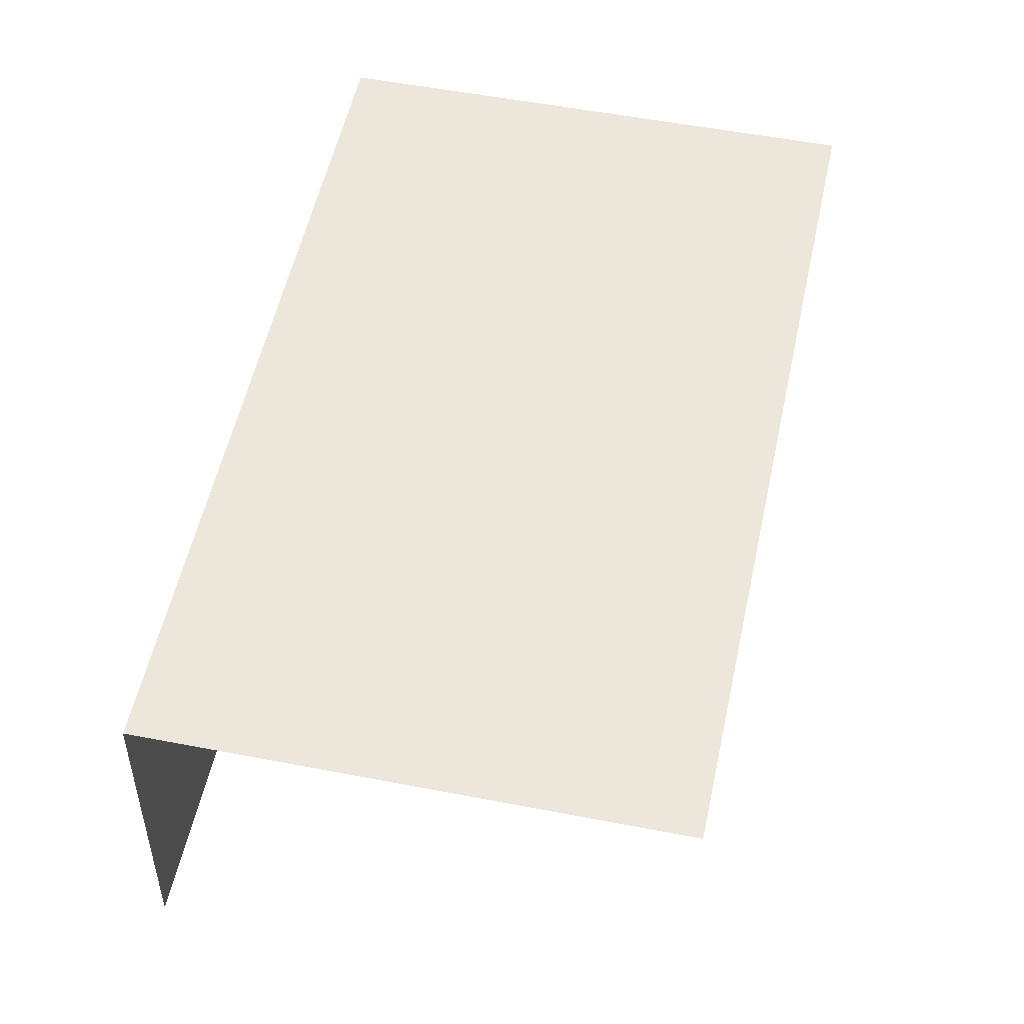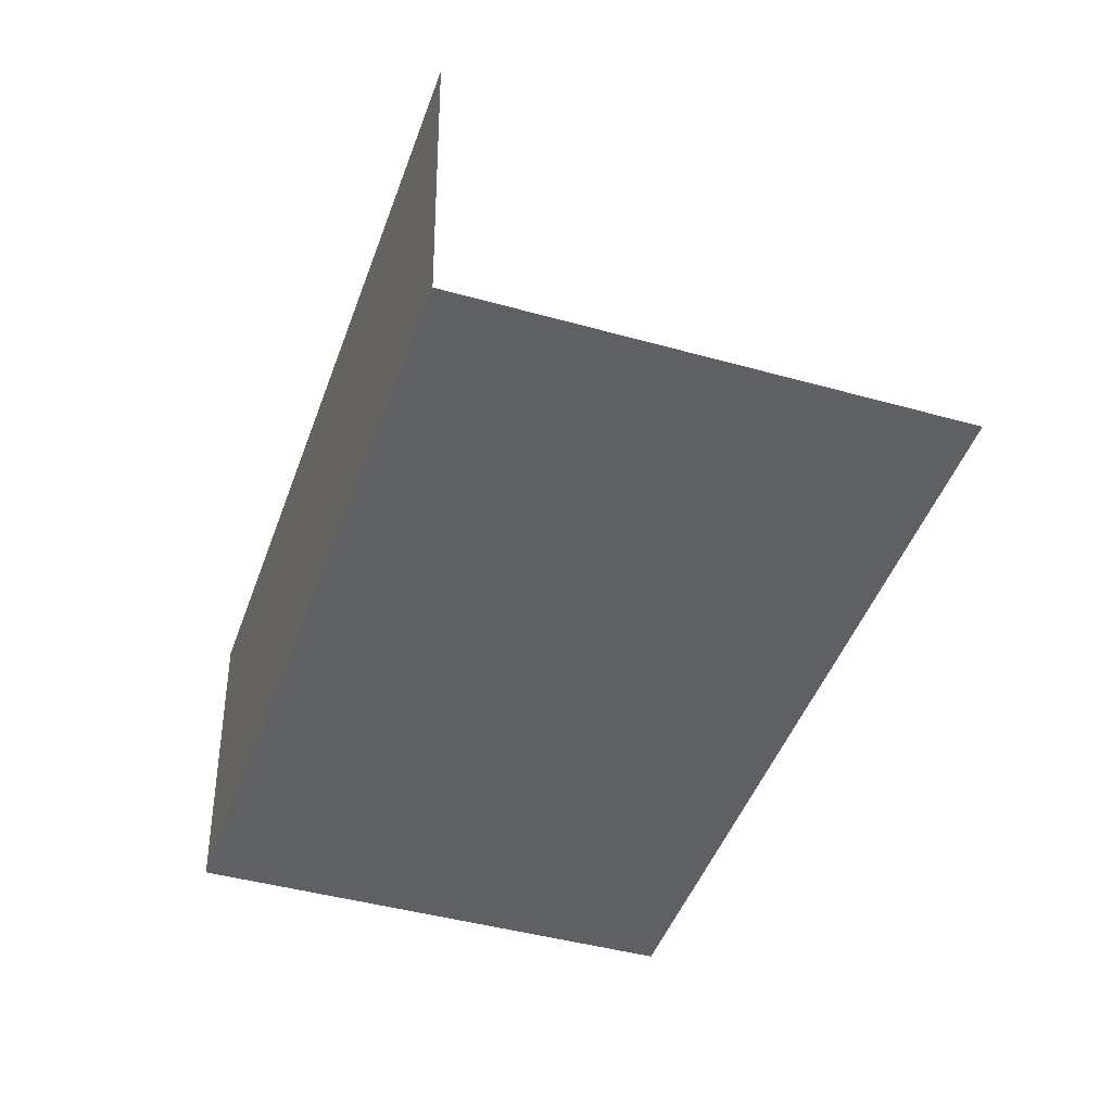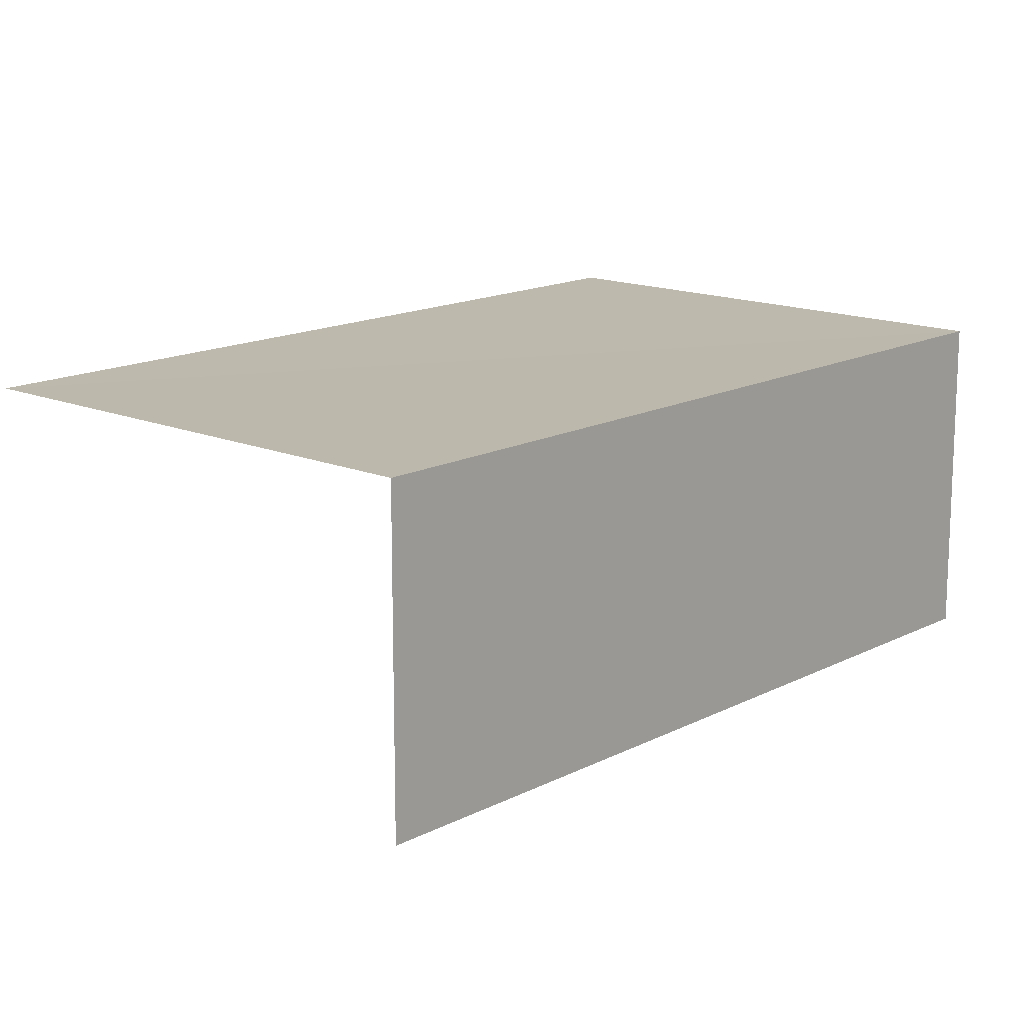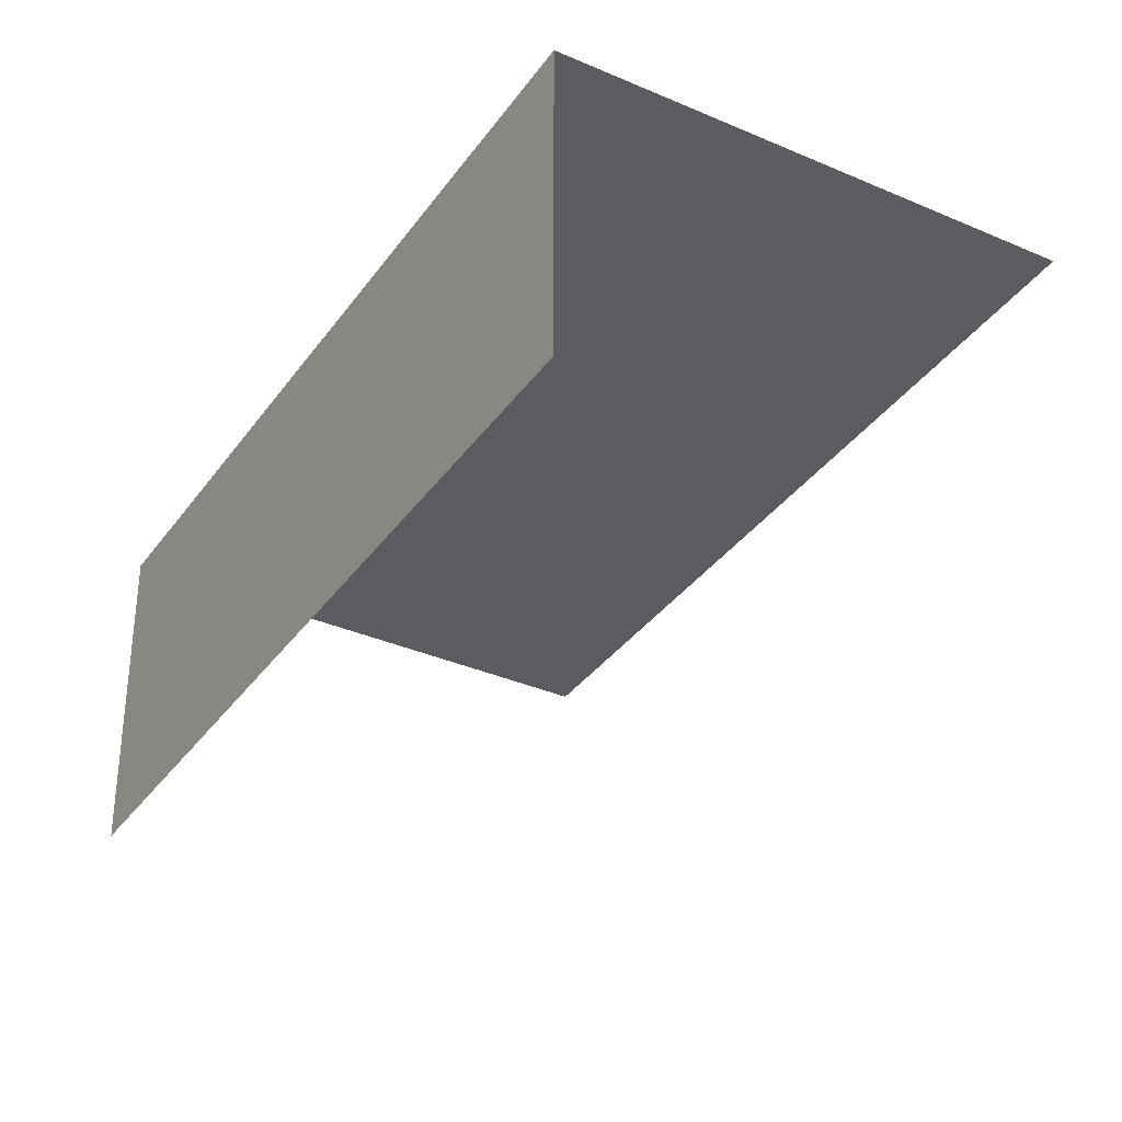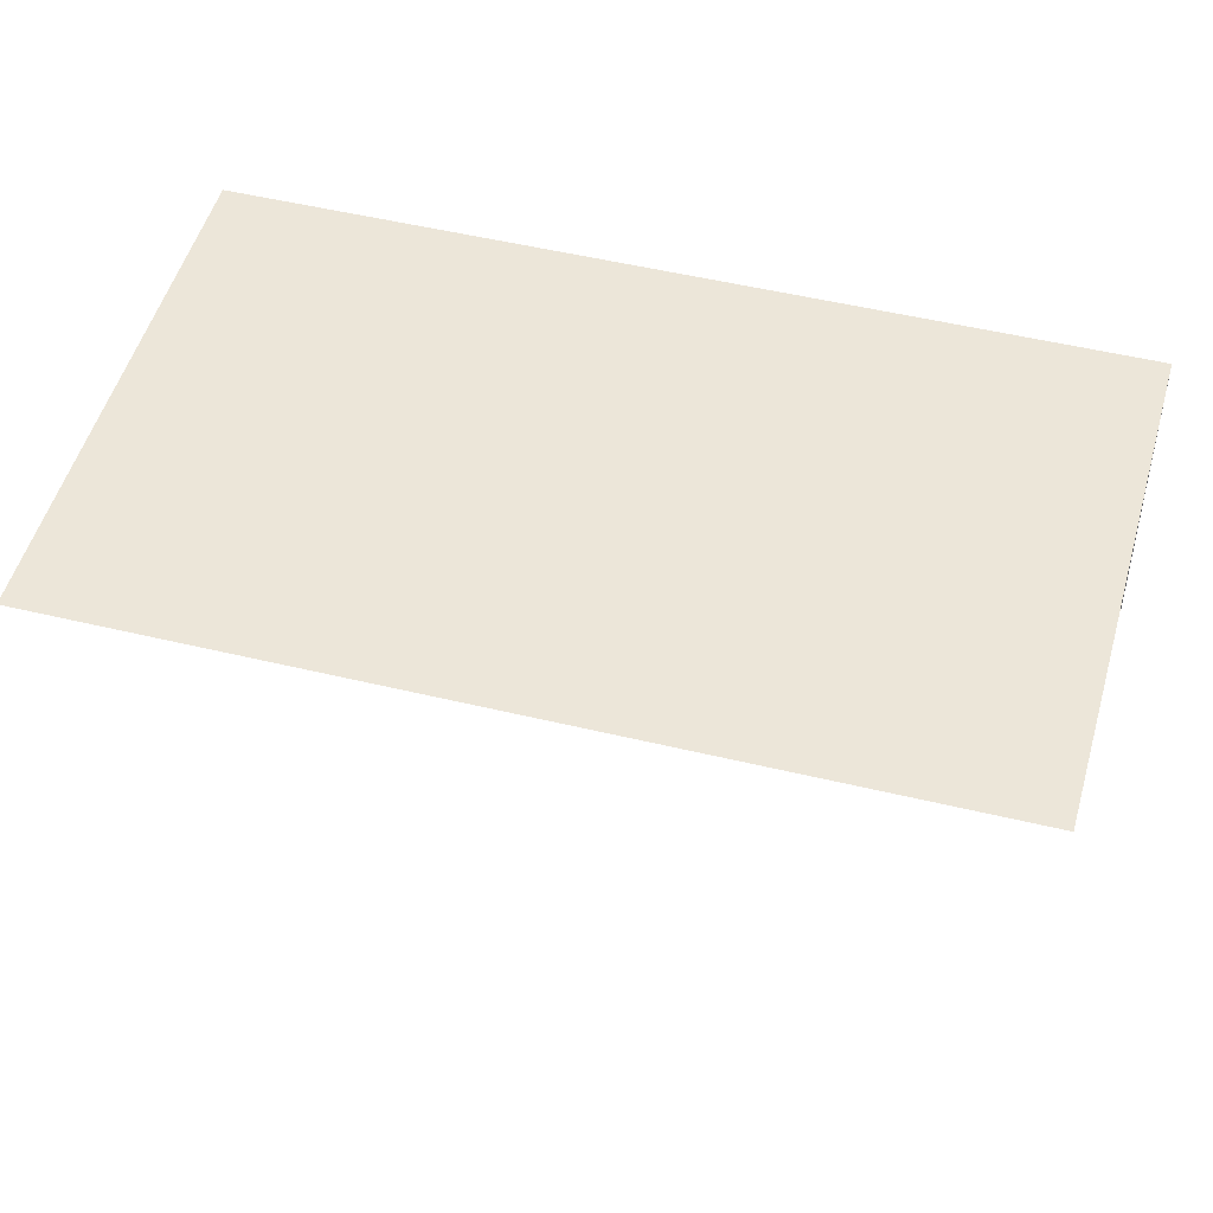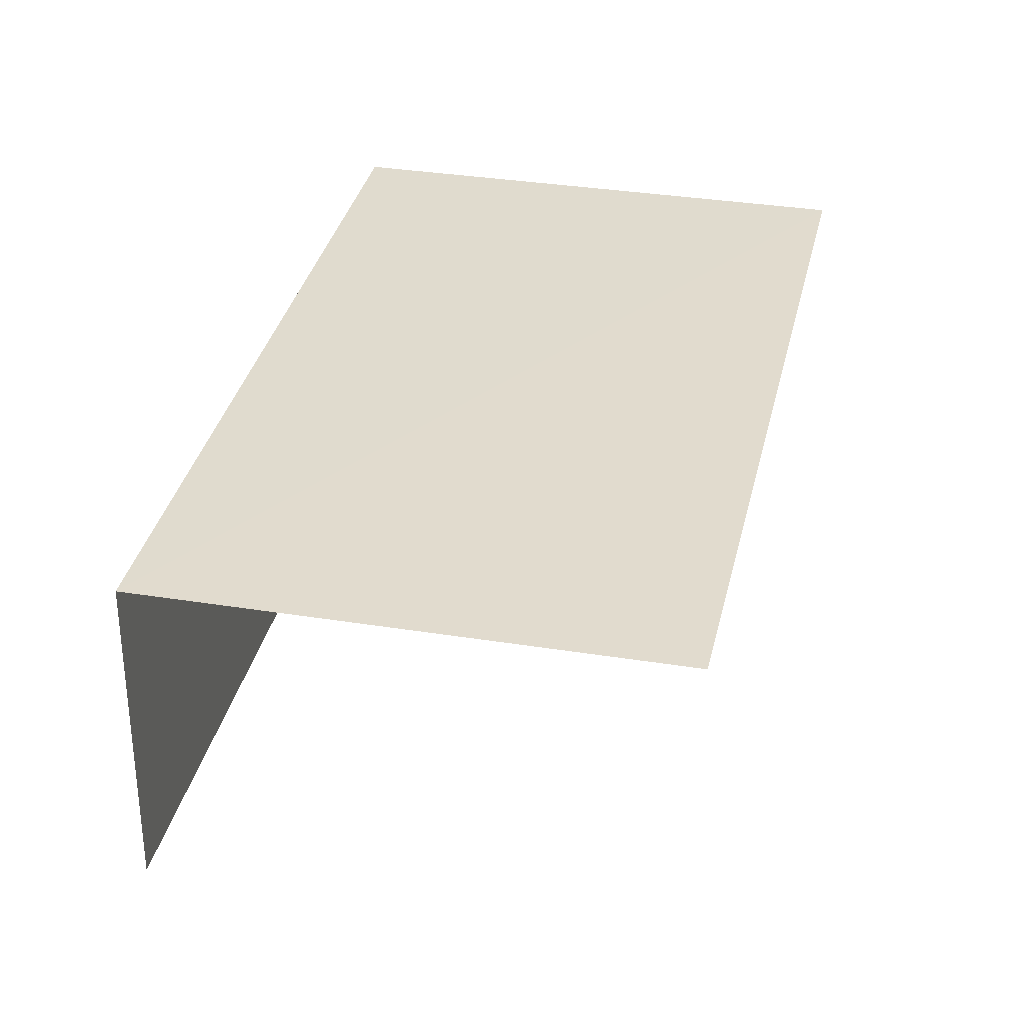
<metadata>
{"format":"obj","ext":"obj","renderer":"f3d","projection":"perspective","resolution":1024,"background":"white","views":[{"elev":52.7,"azim":-6.9,"up":"+Z"},{"elev":45.5,"azim":-0.7,"up":"+Y"},{"elev":15.0,"azim":-156.8,"up":"+Z"},{"elev":-34.7,"azim":-49.2,"up":"+Z"},{"elev":49.1,"azim":86.4,"up":"+Z"},{"elev":33.7,"azim":-6.4,"up":"+Z"}]}
</metadata>
<code>
v -2.207e+05 -1.252e+05 26.75
v -2.207e+05 -1.252e+05 26.75
v -2.207e+05 -1.252e+05 26.75
v -2.207e+05 -1.252e+05 26.75
v -2.207e+05 -1.252e+05 29.17
v -2.207e+05 -1.252e+05 29.17
v -2.207e+05 -1.252e+05 29.17
v -2.207e+05 -1.252e+05 29.17
f 1 2 3
f 4 1 3
f 5 1 4
f 6 5 4
f 6 4 3
f 7 6 3
f 8 3 2
f 8 7 3
f 5 6 7
f 8 5 7
f 8 2 1
f 5 8 1

</code>
